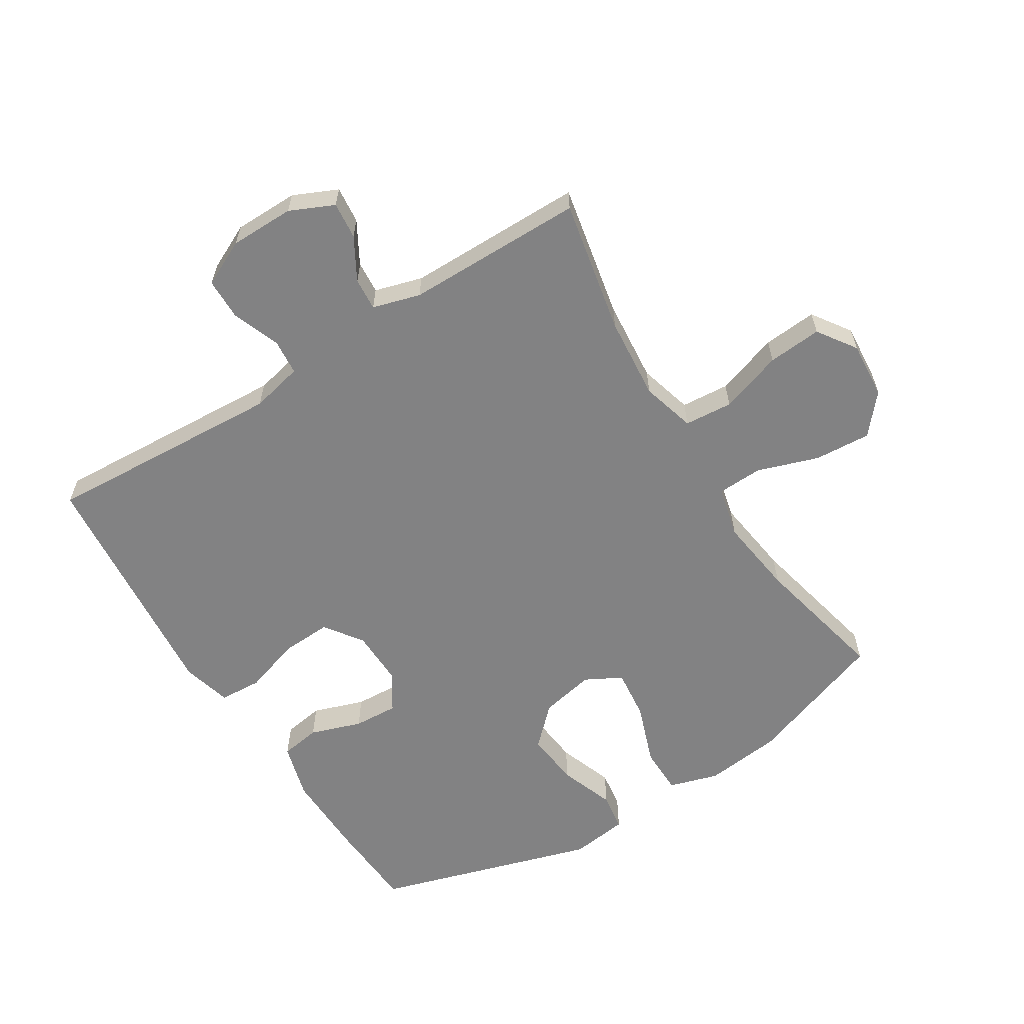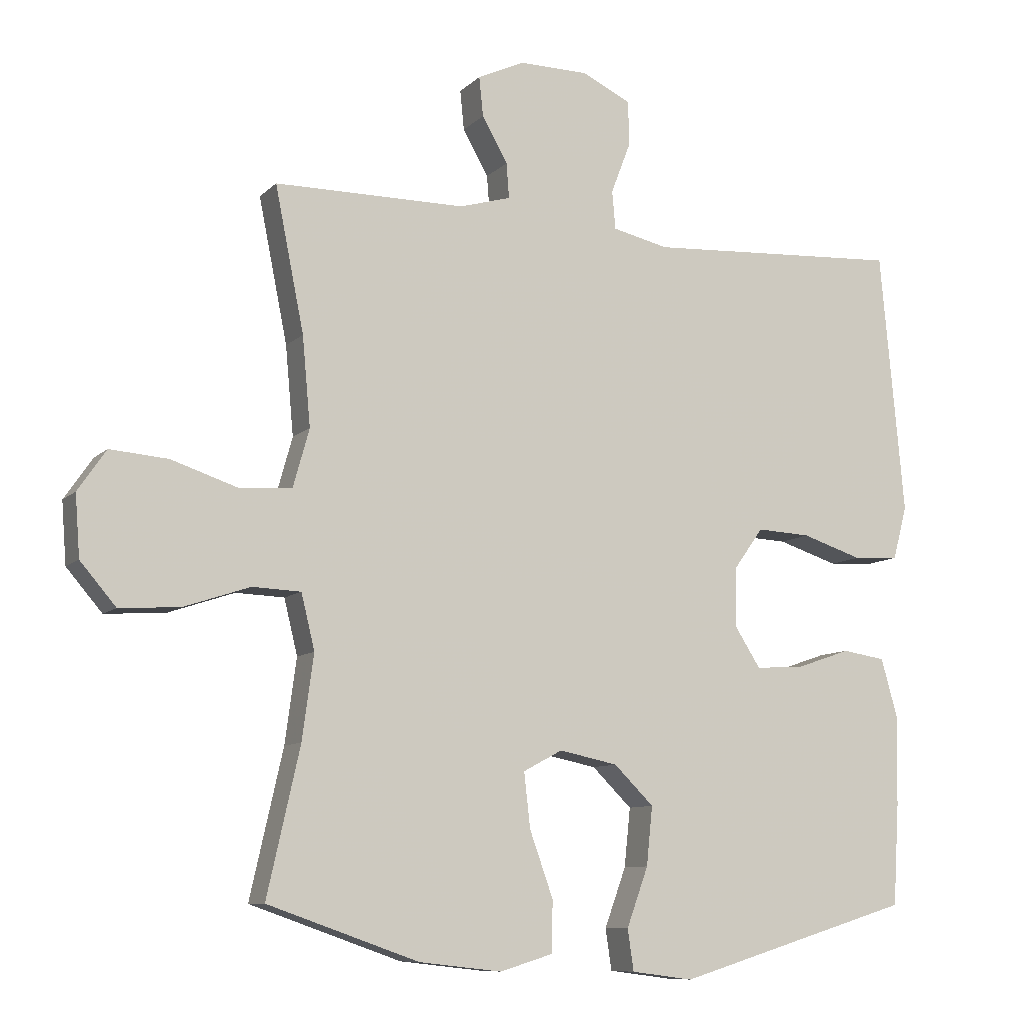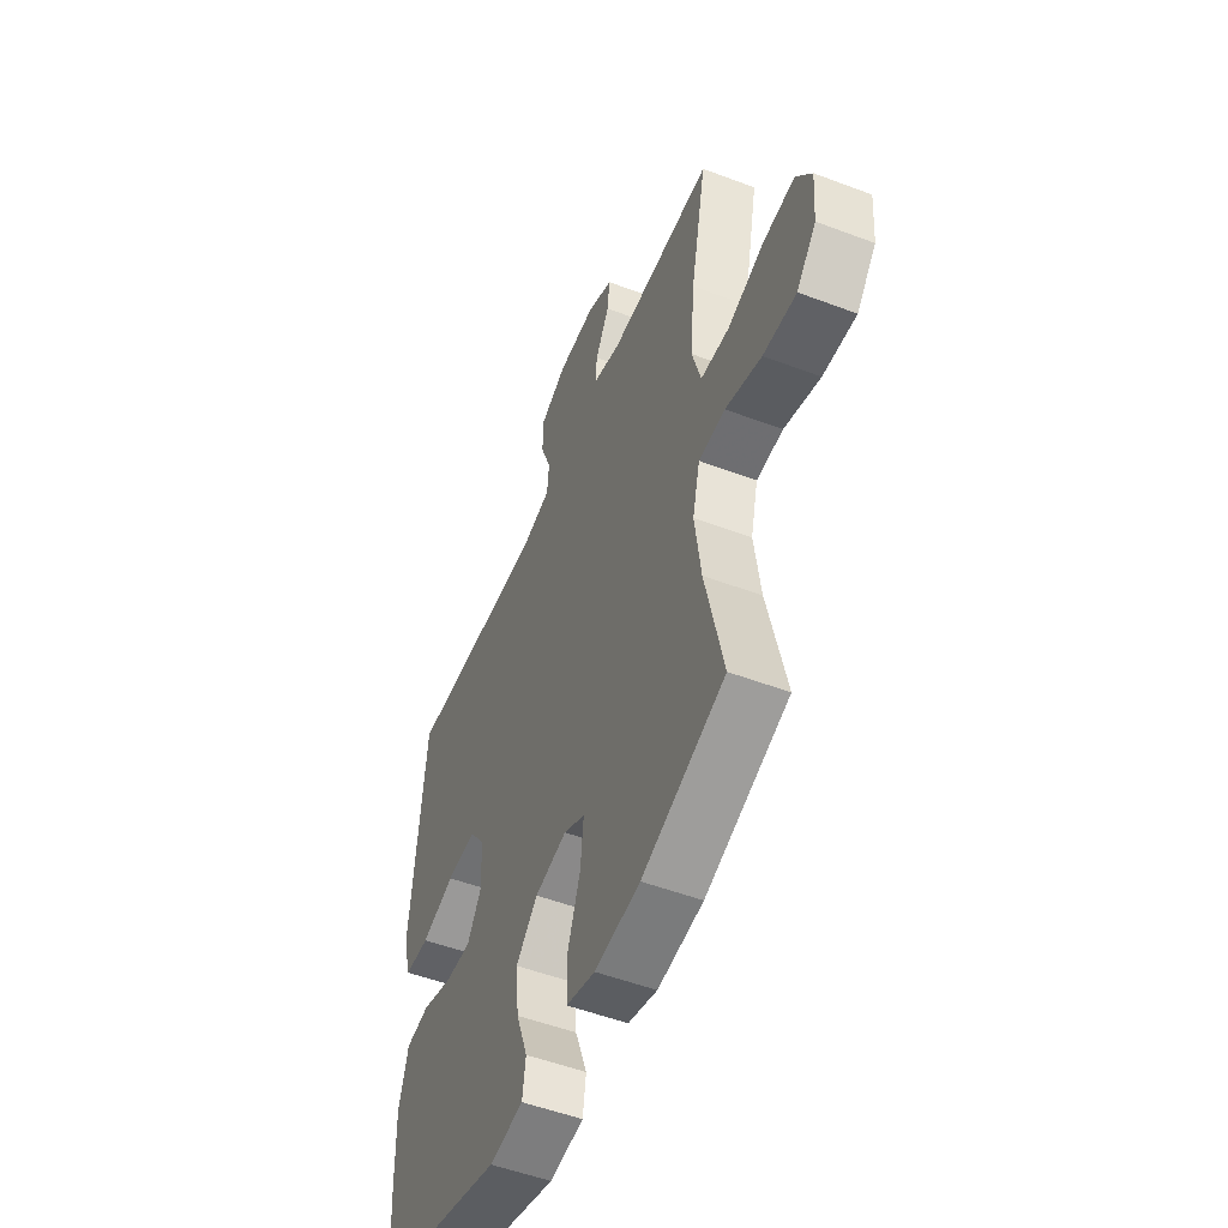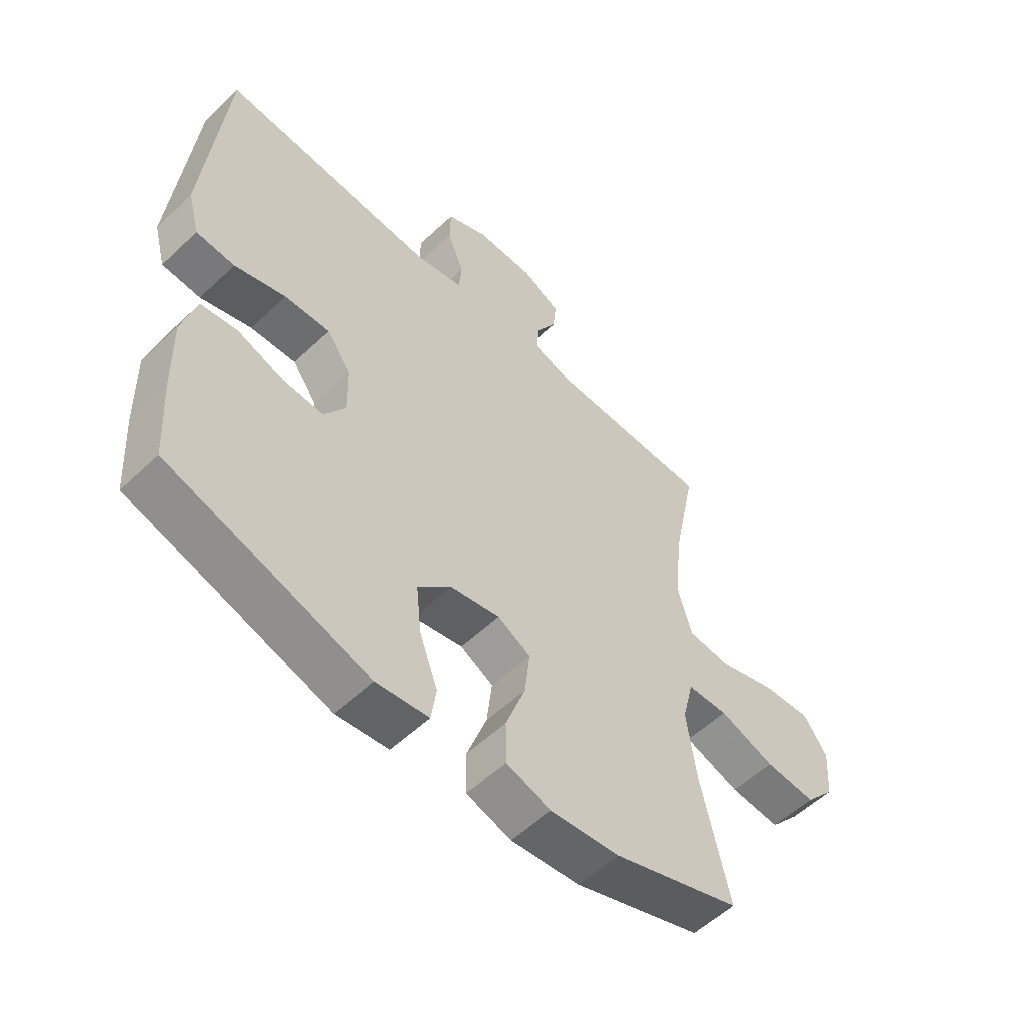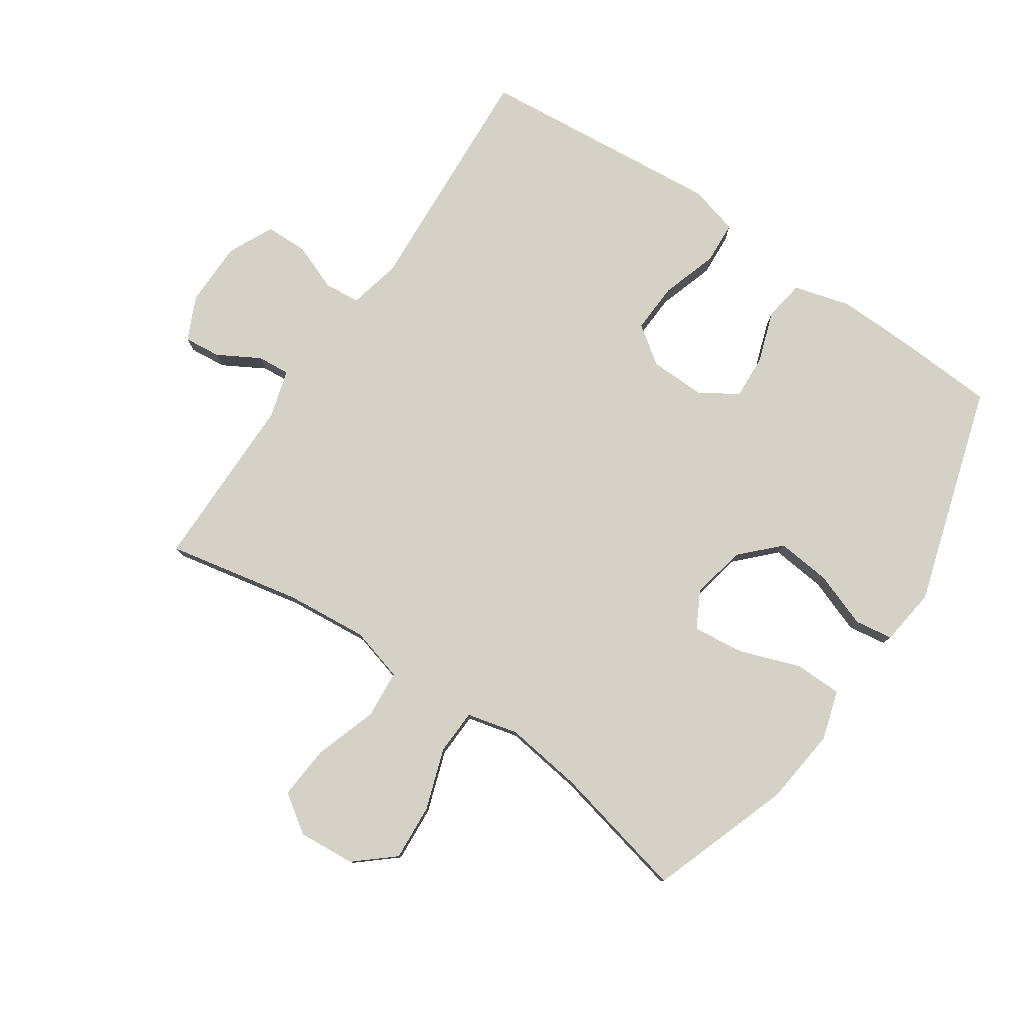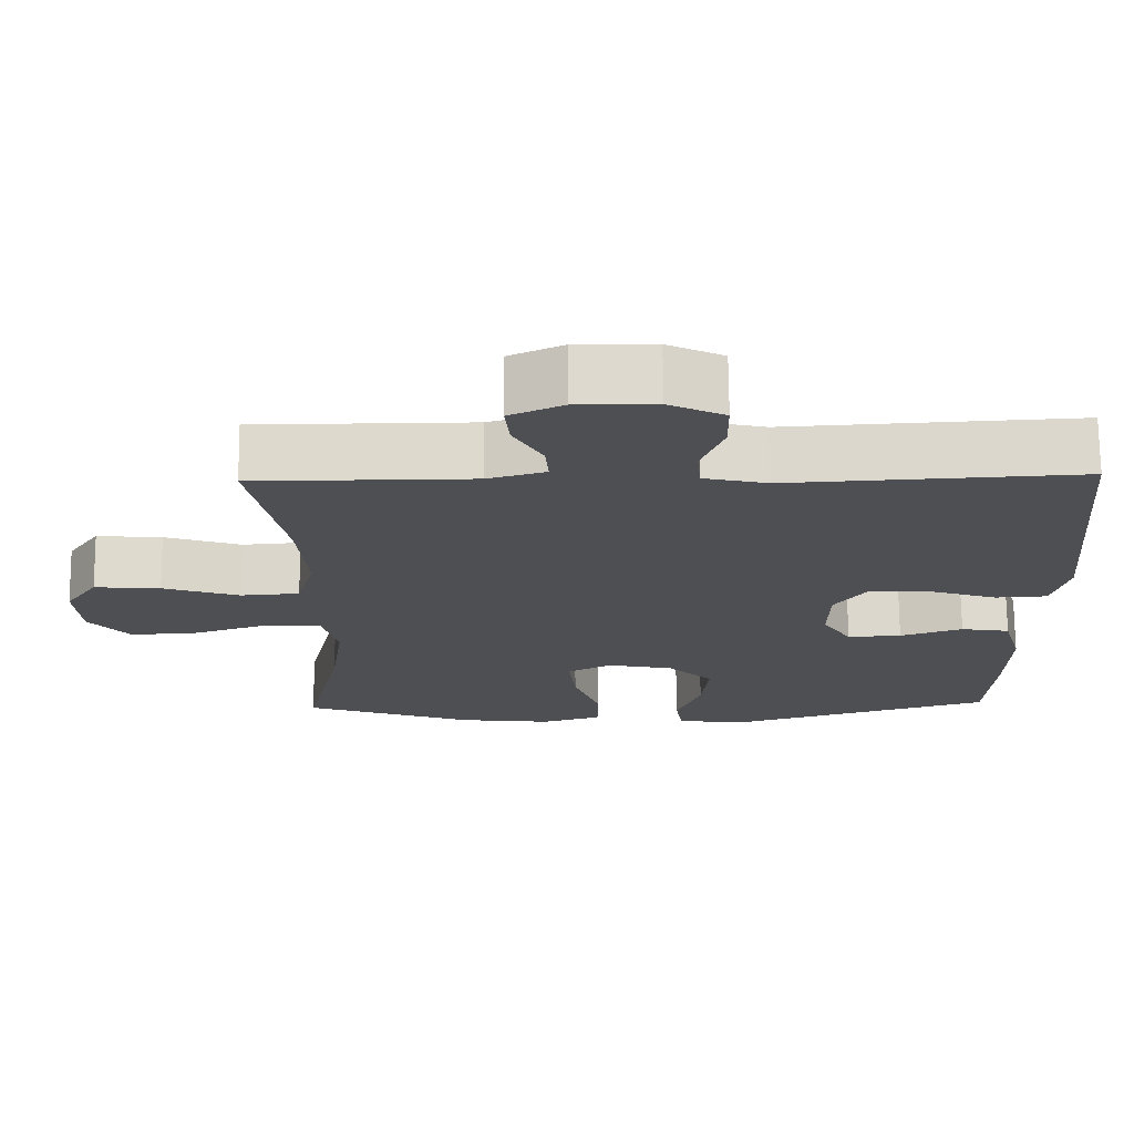
<metadata>
{"format":"obj","ext":"obj","renderer":"f3d","projection":"perspective","resolution":1024,"background":"white","views":[{"elev":-60.8,"azim":32.0,"up":"+Y"},{"elev":-9.2,"azim":155.3,"up":"+Z"},{"elev":-52.1,"azim":67.8,"up":"+Z"},{"elev":-55.7,"azim":-45.3,"up":"+Z"},{"elev":79.1,"azim":124.1,"up":"+Y"},{"elev":71.9,"azim":179.5,"up":"+Z"}]}
</metadata>
<code>
v -0.5 0.07 -0.5
v -0.509 0.07 -0.35
v -0.512 0.07 -0.218
v -0.487 0.07 -0.129
v -0.423 0.07 -0.119
v -0.341 0.07 -0.147
v -0.27 0.07 -0.151
v -0.232 0.07 -0.091
v -0.234 0.07 -0.002
v -0.277 0.07 0.058
v -0.357 0.07 0.054
v -0.447 0.07 0.025
v -0.515 0.07 0.029
v -0.536 0.07 0.108
v -0.525 0.07 0.228
v -0.5 0.07 0.5
v -0.118 0.07 0.478
v -0.035 0.07 0.497
v -0.03 0.07 0.554
v -0.059 0.07 0.63
v -0.058 0.07 0.697
v 0.015 0.07 0.732
v 0.118 0.07 0.733
v 0.188 0.07 0.701
v 0.182 0.07 0.642
v 0.144 0.07 0.575
v 0.14 0.07 0.523
v 0.216 0.07 0.501
v 0.5 0.07 0.5
v 0.457 0.07 0.286
v 0.445 0.07 0.154
v 0.469 0.07 0.068
v 0.546 0.07 0.062
v 0.646 0.07 0.095
v 0.732 0.07 0.102
v 0.774 0.07 0.041
v 0.767 0.07 -0.05
v 0.714 0.07 -0.112
v 0.624 0.07 -0.106
v 0.526 0.07 -0.073
v 0.454 0.07 -0.076
v 0.434 0.07 -0.158
v 0.451 0.07 -0.283
v 0.5 0.07 -0.5
v 0.275 0.07 -0.579
v 0.152 0.07 -0.593
v 0.073 0.07 -0.569
v 0.072 0.07 -0.493
v 0.107 0.07 -0.395
v 0.116 0.07 -0.314
v 0.058 0.07 -0.283
v -0.029 0.07 -0.301
v -0.088 0.07 -0.359
v -0.079 0.07 -0.446
v -0.047 0.07 -0.534
v -0.056 0.07 -0.595
v -0.148 0.07 -0.607
v -0.5 0 -0.5
v -0.509 0 -0.35
v -0.512 0 -0.218
v -0.487 0 -0.129
v -0.423 0 -0.119
v -0.341 0 -0.147
v -0.27 0 -0.151
v -0.232 0 -0.091
v -0.234 0 -0.002
v -0.277 0 0.058
v -0.357 0 0.054
v -0.447 0 0.025
v -0.515 0 0.029
v -0.536 0 0.108
v -0.525 0 0.228
v -0.5 0 0.5
v -0.118 0 0.478
v -0.035 0 0.497
v -0.03 0 0.554
v -0.059 0 0.63
v -0.058 0 0.697
v 0.015 0 0.732
v 0.118 0 0.733
v 0.188 0 0.701
v 0.182 0 0.642
v 0.144 0 0.575
v 0.14 0 0.523
v 0.216 0 0.501
v 0.5 0 0.5
v 0.457 0 0.286
v 0.445 0 0.154
v 0.469 0 0.068
v 0.546 0 0.062
v 0.646 0 0.095
v 0.732 0 0.102
v 0.774 0 0.041
v 0.767 0 -0.05
v 0.714 0 -0.112
v 0.624 0 -0.106
v 0.526 0 -0.073
v 0.454 0 -0.076
v 0.434 0 -0.158
v 0.451 0 -0.283
v 0.5 0 -0.5
v 0.275 0 -0.579
v 0.152 0 -0.593
v 0.073 0 -0.569
v 0.072 0 -0.493
v 0.107 0 -0.395
v 0.116 0 -0.314
v 0.058 0 -0.283
v -0.029 0 -0.301
v -0.088 0 -0.359
v -0.079 0 -0.446
v -0.047 0 -0.534
v -0.056 0 -0.595
v -0.148 0 -0.607
f 54 55 56 57
f 53 54 57 1
f 52 53 1 2
f 51 52 2 3
f 46 47 48 49
f 46 49 50
f 43 44 45 46
f 42 43 46 50
f 41 42 50 51
f 37 38 39 40
f 37 40 41
f 36 37 41
f 33 34 35 36
f 32 33 36 41
f 31 32 41 51
f 28 29 30
f 27 28 30 31
f 23 24 25 26
f 23 26 27
f 22 23 27
f 19 20 21 22
f 18 19 22 27
f 17 18 27 31
f 11 12 13 14
f 10 11 14 15
f 3 4 5 6
f 3 6 7
f 51 3 7
f 31 51 7 8
f 17 31 8 9
f 10 15 16 17
f 9 10 17
f 114 113 112 111
f 58 114 111 110
f 59 58 110 109
f 60 59 109 108
f 106 105 104 103
f 107 106 103
f 103 102 101 100
f 107 103 100 99
f 108 107 99 98
f 97 96 95 94
f 98 97 94
f 98 94 93
f 93 92 91 90
f 98 93 90 89
f 108 98 89 88
f 87 86 85
f 88 87 85 84
f 83 82 81 80
f 84 83 80
f 84 80 79
f 79 78 77 76
f 84 79 76 75
f 88 84 75 74
f 71 70 69 68
f 72 71 68 67
f 63 62 61 60
f 64 63 60
f 64 60 108
f 65 64 108 88
f 66 65 88 74
f 74 73 72 67
f 74 67 66
f 1 58 59 2
f 2 59 60 3
f 3 60 61 4
f 4 61 62 5
f 5 62 63 6
f 6 63 64 7
f 7 64 65 8
f 8 65 66 9
f 9 66 67 10
f 10 67 68 11
f 11 68 69 12
f 12 69 70 13
f 13 70 71 14
f 14 71 72 15
f 15 72 73 16
f 16 73 74 17
f 17 74 75 18
f 18 75 76 19
f 19 76 77 20
f 20 77 78 21
f 21 78 79 22
f 22 79 80 23
f 23 80 81 24
f 24 81 82 25
f 25 82 83 26
f 26 83 84 27
f 27 84 85 28
f 28 85 86 29
f 29 86 87 30
f 30 87 88 31
f 31 88 89 32
f 32 89 90 33
f 33 90 91 34
f 34 91 92 35
f 35 92 93 36
f 36 93 94 37
f 37 94 95 38
f 38 95 96 39
f 39 96 97 40
f 40 97 98 41
f 41 98 99 42
f 42 99 100 43
f 43 100 101 44
f 44 101 102 45
f 45 102 103 46
f 46 103 104 47
f 47 104 105 48
f 48 105 106 49
f 49 106 107 50
f 50 107 108 51
f 51 108 109 52
f 52 109 110 53
f 53 110 111 54
f 54 111 112 55
f 55 112 113 56
f 56 113 114 57
f 57 114 58 1

</code>
